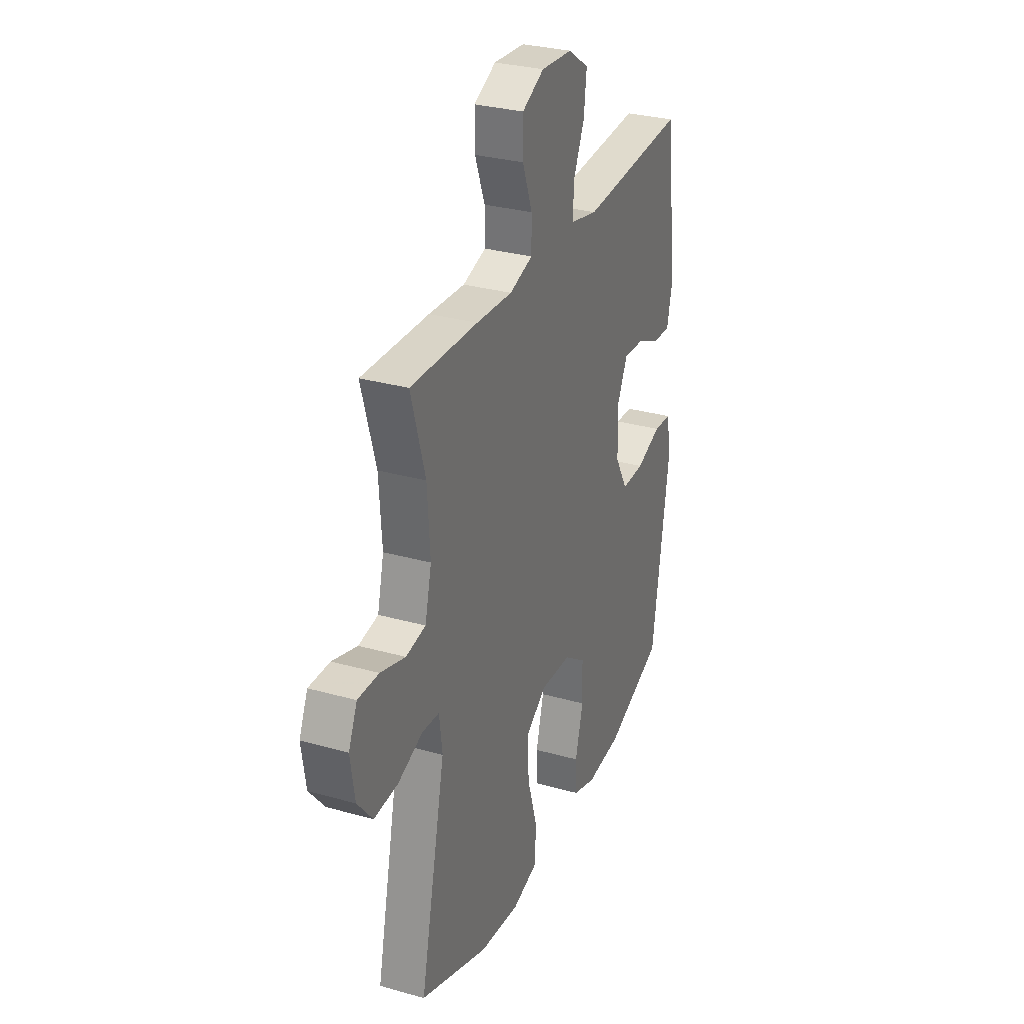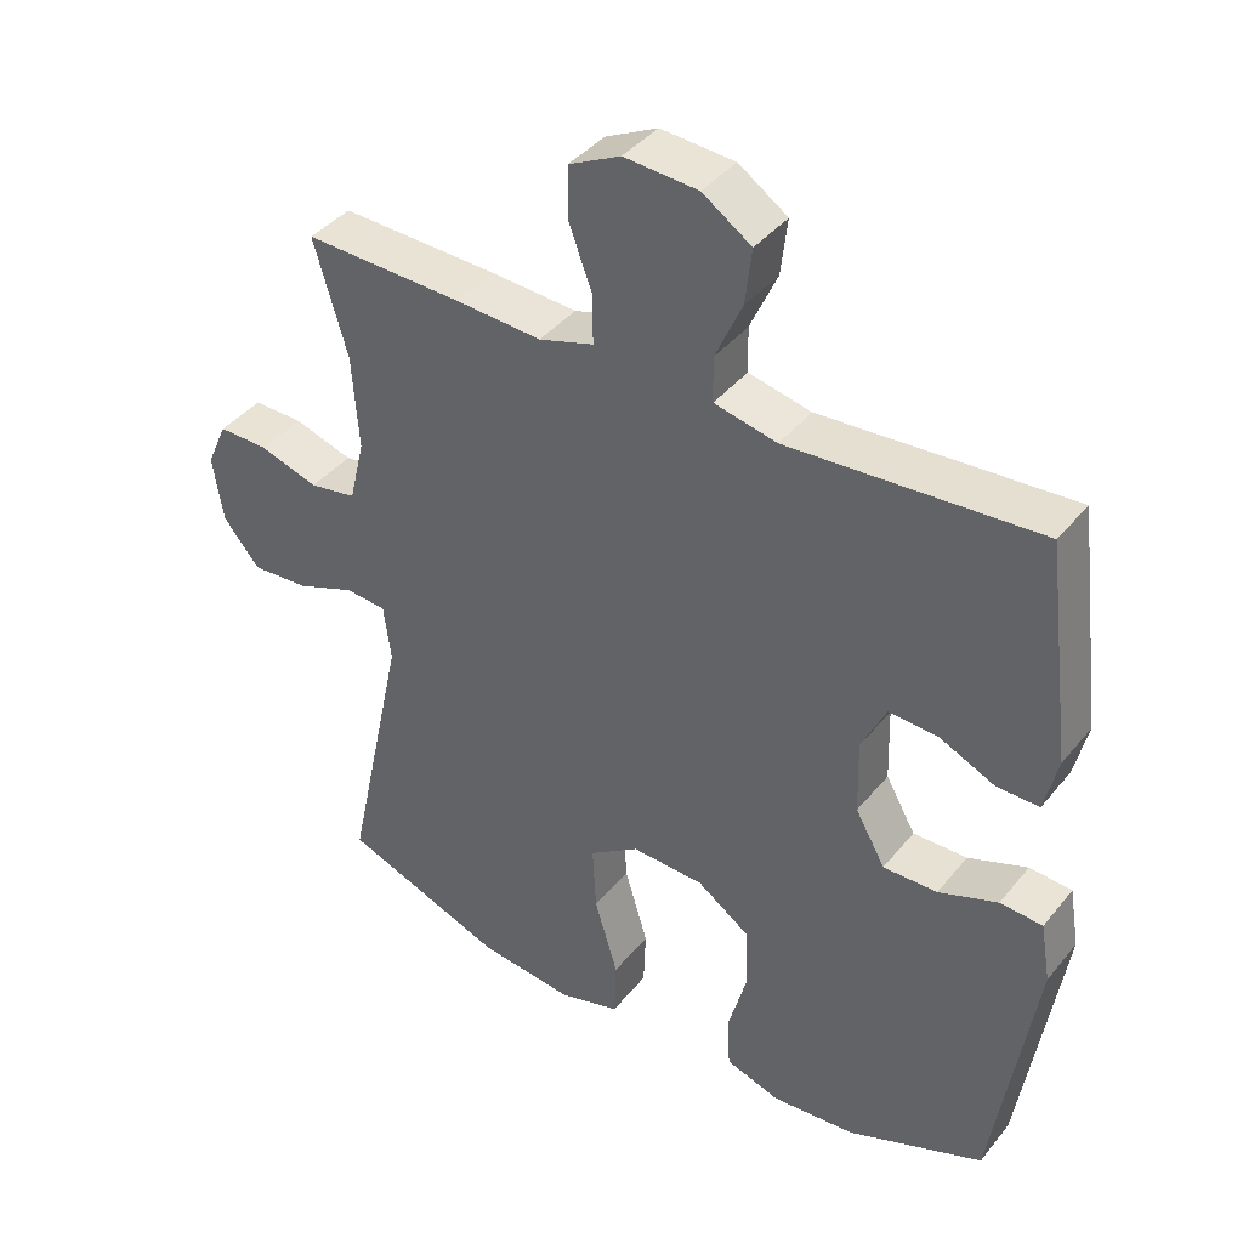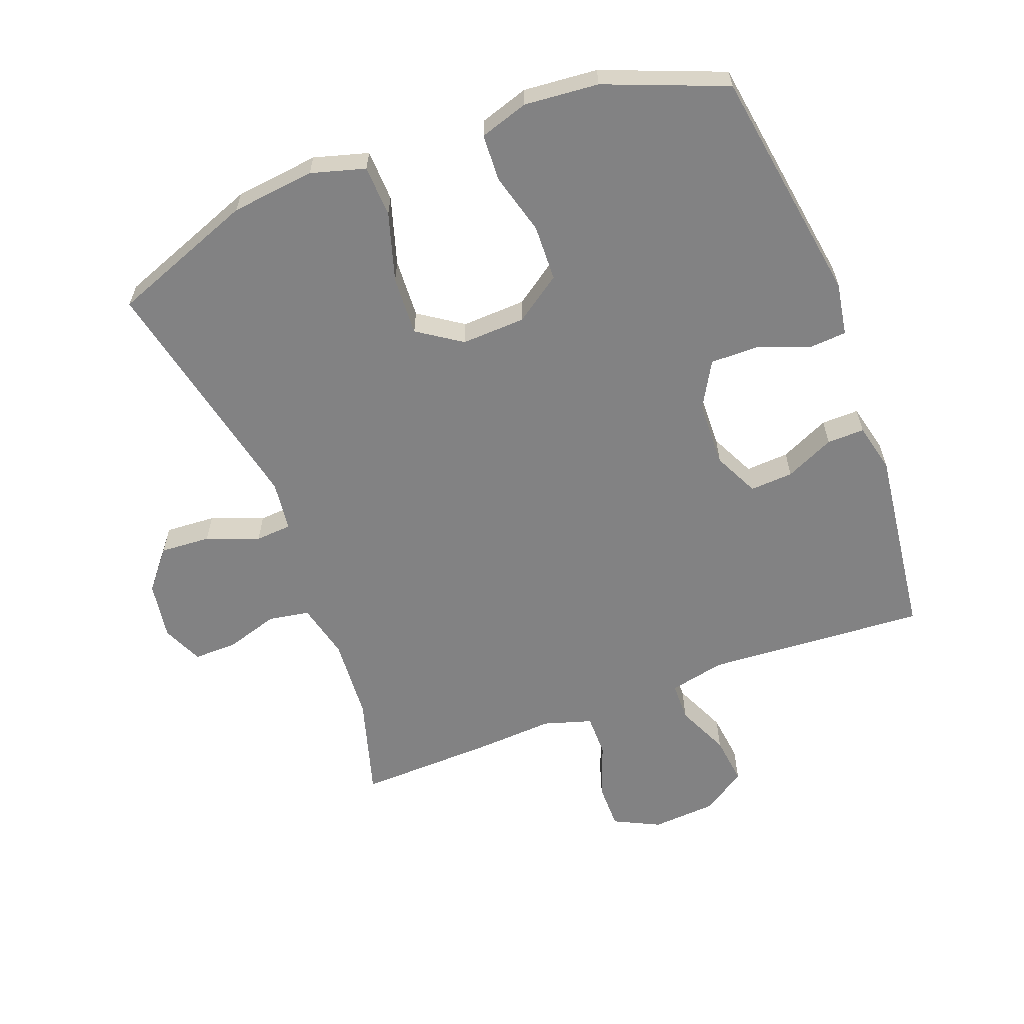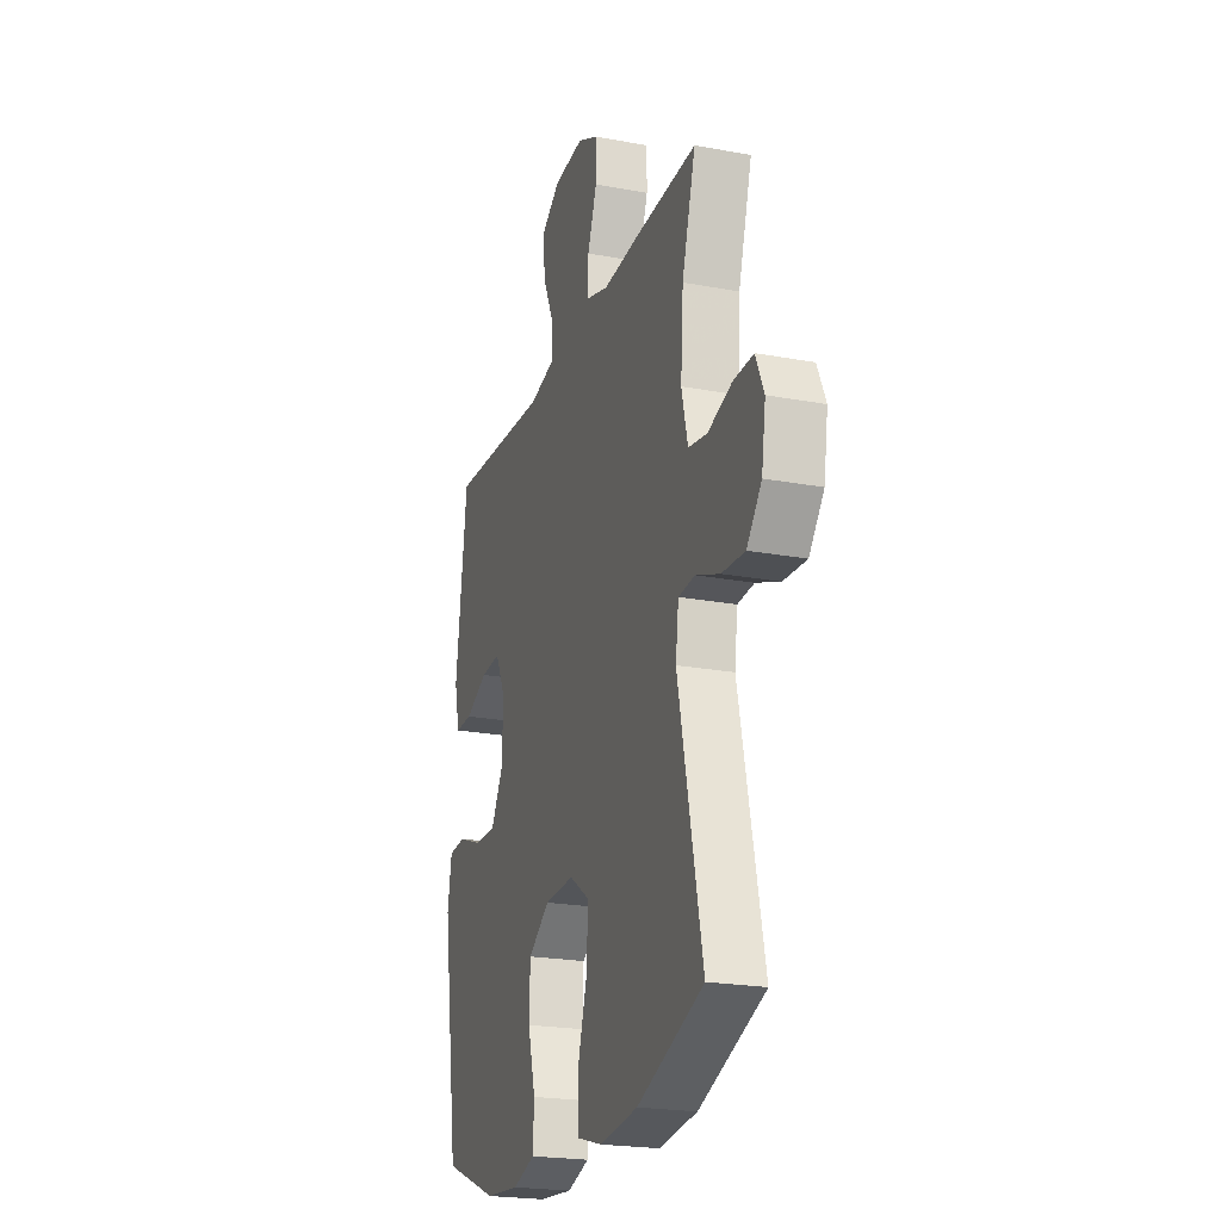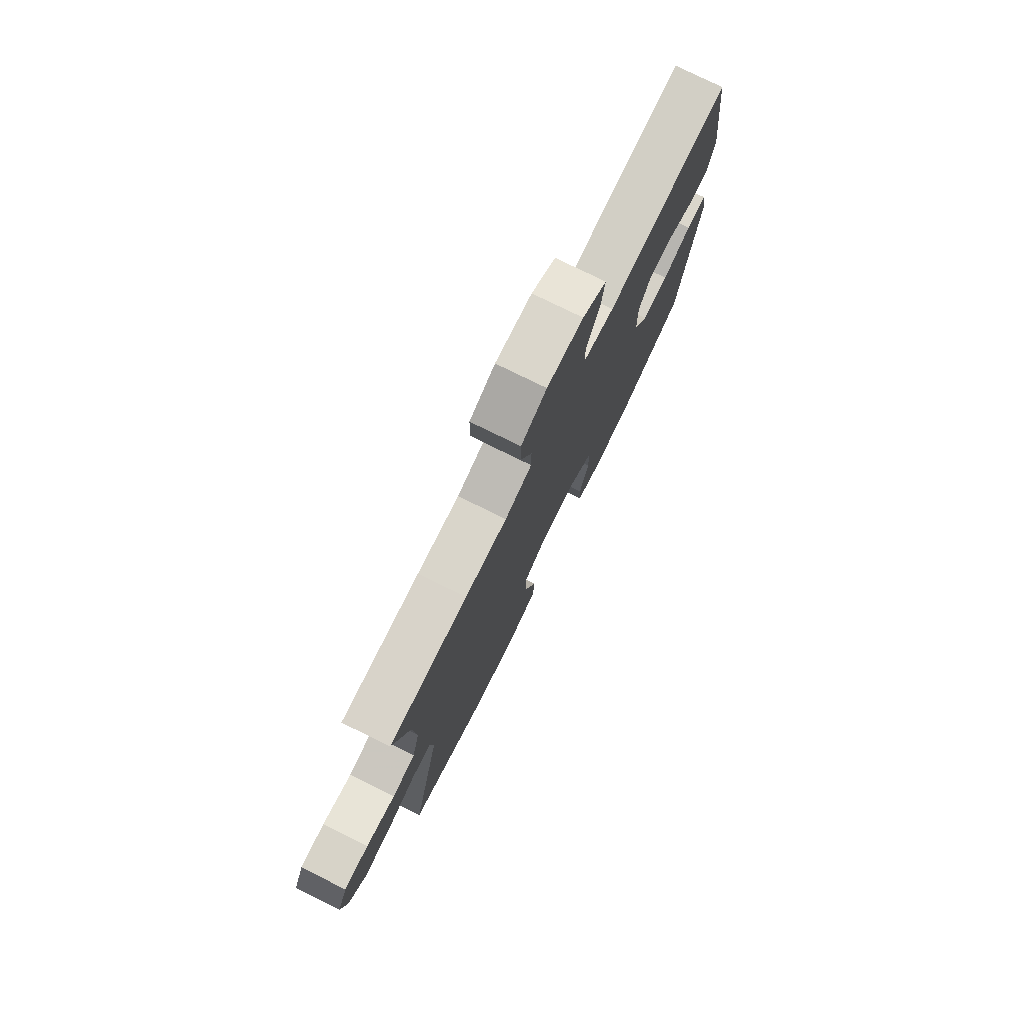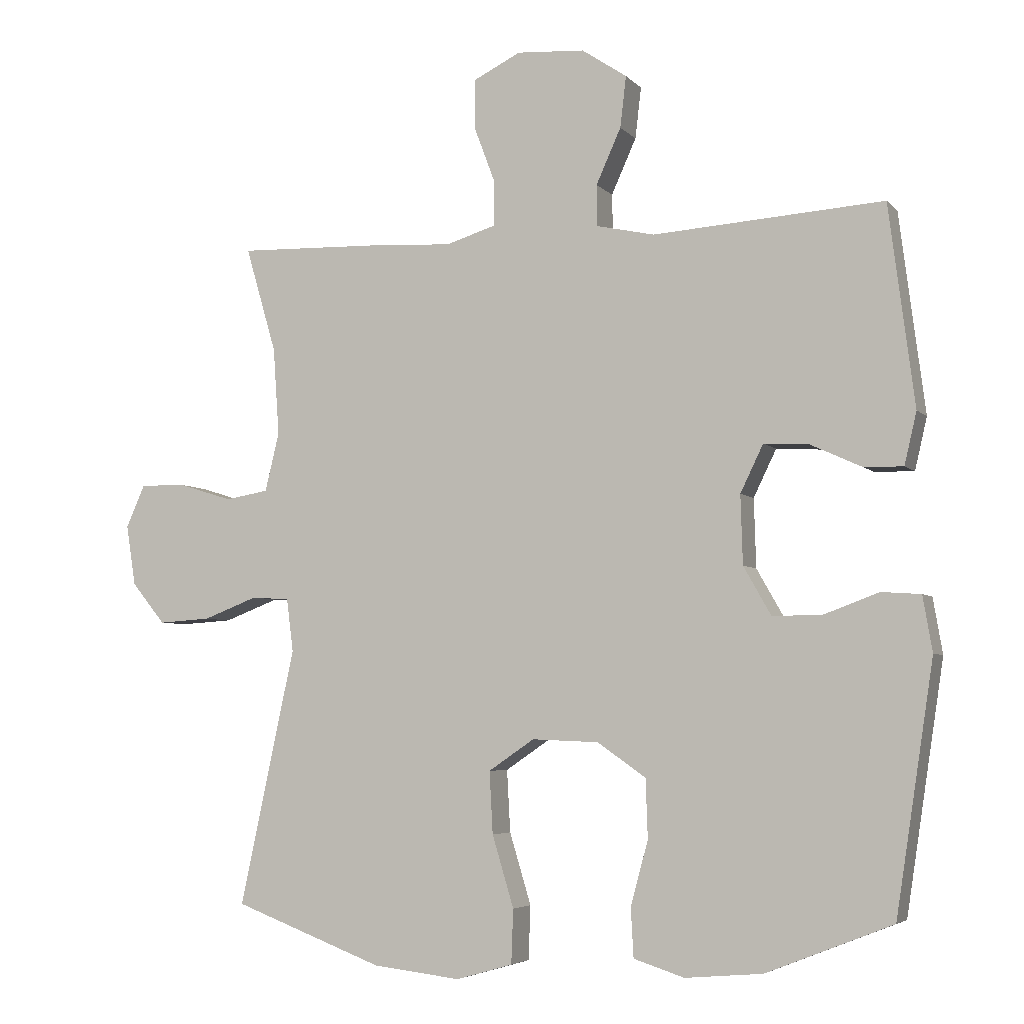
<metadata>
{"format":"obj","ext":"obj","renderer":"f3d","projection":"perspective","resolution":1024,"background":"white","views":[{"elev":30.2,"azim":112.3,"up":"+Z"},{"elev":40.3,"azim":-145.0,"up":"+Z"},{"elev":-60.8,"azim":-159.2,"up":"+Y"},{"elev":-22.2,"azim":72.0,"up":"+Z"},{"elev":77.9,"azim":116.2,"up":"+Z"},{"elev":-4.9,"azim":-158.7,"up":"+Z"}]}
</metadata>
<code>
v -0.5 0.07 0.5
v -0.158 0.07 0.477
v -0.072 0.07 0.496
v -0.071 0.07 0.557
v -0.108 0.07 0.639
v -0.117 0.07 0.715
v -0.05 0.07 0.76
v 0.051 0.07 0.767
v 0.122 0.07 0.732
v 0.122 0.07 0.66
v 0.09 0.07 0.575
v 0.09 0.07 0.509
v 0.165 0.07 0.486
v 0.282 0.07 0.493
v 0.5 0.07 0.5
v 0.454 0.07 0.343
v 0.445 0.07 0.213
v 0.466 0.07 0.126
v 0.53 0.07 0.115
v 0.611 0.07 0.14
v 0.679 0.07 0.141
v 0.707 0.07 0.078
v 0.693 0.07 -0.012
v 0.643 0.07 -0.073
v 0.565 0.07 -0.068
v 0.484 0.07 -0.037
v 0.428 0.07 -0.041
v 0.418 0.07 -0.119
v 0.5 0.07 -0.5
v 0.277 0.07 -0.584
v 0.147 0.07 -0.599
v 0.063 0.07 -0.575
v 0.06 0.07 -0.495
v 0.092 0.07 -0.389
v 0.097 0.07 -0.297
v 0.029 0.07 -0.251
v -0.07 0.07 -0.255
v -0.142 0.07 -0.305
v -0.145 0.07 -0.392
v -0.119 0.07 -0.488
v -0.123 0.07 -0.56
v -0.198 0.07 -0.584
v -0.313 0.07 -0.574
v -0.5 0.07 -0.5
v -0.556 0.07 -0.133
v -0.542 0.07 -0.051
v -0.484 0.07 -0.047
v -0.403 0.07 -0.077
v -0.329 0.07 -0.078
v -0.288 0.07 -0.006
v -0.285 0.07 0.096
v -0.319 0.07 0.166
v -0.386 0.07 0.162
v -0.462 0.07 0.127
v -0.52 0.07 0.126
v -0.538 0.07 0.203
v -0.5 0 0.5
v -0.158 0 0.477
v -0.072 0 0.496
v -0.071 0 0.557
v -0.108 0 0.639
v -0.117 0 0.715
v -0.05 0 0.76
v 0.051 0 0.767
v 0.122 0 0.732
v 0.122 0 0.66
v 0.09 0 0.575
v 0.09 0 0.509
v 0.165 0 0.486
v 0.282 0 0.493
v 0.5 0 0.5
v 0.454 0 0.343
v 0.445 0 0.213
v 0.466 0 0.126
v 0.53 0 0.115
v 0.611 0 0.14
v 0.679 0 0.141
v 0.707 0 0.078
v 0.693 0 -0.012
v 0.643 0 -0.073
v 0.565 0 -0.068
v 0.484 0 -0.037
v 0.428 0 -0.041
v 0.418 0 -0.119
v 0.5 0 -0.5
v 0.277 0 -0.584
v 0.147 0 -0.599
v 0.063 0 -0.575
v 0.06 0 -0.495
v 0.092 0 -0.389
v 0.097 0 -0.297
v 0.029 0 -0.251
v -0.07 0 -0.255
v -0.142 0 -0.305
v -0.145 0 -0.392
v -0.119 0 -0.488
v -0.123 0 -0.56
v -0.198 0 -0.584
v -0.313 0 -0.574
v -0.5 0 -0.5
v -0.556 0 -0.133
v -0.542 0 -0.051
v -0.484 0 -0.047
v -0.403 0 -0.077
v -0.329 0 -0.078
v -0.288 0 -0.006
v -0.285 0 0.096
v -0.319 0 0.166
v -0.386 0 0.162
v -0.462 0 0.127
v -0.52 0 0.126
v -0.538 0 0.203
f 53 54 55 56
f 52 53 56 1
f 45 46 47 48
f 45 48 49
f 44 45 49
f 43 44 49 50
f 39 40 41 42
f 38 39 42 43
f 31 32 33 34
f 31 34 35
f 28 29 30 31
f 27 28 31 35
f 23 24 25 26
f 23 26 27
f 22 23 27
f 19 20 21 22
f 18 19 22 27
f 17 18 27 35
f 13 14 15 16
f 12 13 16 17
f 8 9 10 11
f 8 11 12
f 7 8 12
f 4 5 6 7
f 3 4 7 12
f 2 3 12 17
f 52 1 2 17
f 38 43 50
f 37 38 50 51
f 36 37 51 52
f 17 35 36 52
f 112 111 110 109
f 57 112 109 108
f 104 103 102 101
f 105 104 101
f 105 101 100
f 106 105 100 99
f 98 97 96 95
f 99 98 95 94
f 90 89 88 87
f 91 90 87
f 87 86 85 84
f 91 87 84 83
f 82 81 80 79
f 83 82 79
f 83 79 78
f 78 77 76 75
f 83 78 75 74
f 91 83 74 73
f 72 71 70 69
f 73 72 69 68
f 67 66 65 64
f 68 67 64
f 68 64 63
f 63 62 61 60
f 68 63 60 59
f 73 68 59 58
f 73 58 57 108
f 106 99 94
f 107 106 94 93
f 108 107 93 92
f 108 92 91 73
f 1 57 58 2
f 2 58 59 3
f 3 59 60 4
f 4 60 61 5
f 5 61 62 6
f 6 62 63 7
f 7 63 64 8
f 8 64 65 9
f 9 65 66 10
f 10 66 67 11
f 11 67 68 12
f 12 68 69 13
f 13 69 70 14
f 14 70 71 15
f 15 71 72 16
f 16 72 73 17
f 17 73 74 18
f 18 74 75 19
f 19 75 76 20
f 20 76 77 21
f 21 77 78 22
f 22 78 79 23
f 23 79 80 24
f 24 80 81 25
f 25 81 82 26
f 26 82 83 27
f 27 83 84 28
f 28 84 85 29
f 29 85 86 30
f 30 86 87 31
f 31 87 88 32
f 32 88 89 33
f 33 89 90 34
f 34 90 91 35
f 35 91 92 36
f 36 92 93 37
f 37 93 94 38
f 38 94 95 39
f 39 95 96 40
f 40 96 97 41
f 41 97 98 42
f 42 98 99 43
f 43 99 100 44
f 44 100 101 45
f 45 101 102 46
f 46 102 103 47
f 47 103 104 48
f 48 104 105 49
f 49 105 106 50
f 50 106 107 51
f 51 107 108 52
f 52 108 109 53
f 53 109 110 54
f 54 110 111 55
f 55 111 112 56
f 56 112 57 1

</code>
